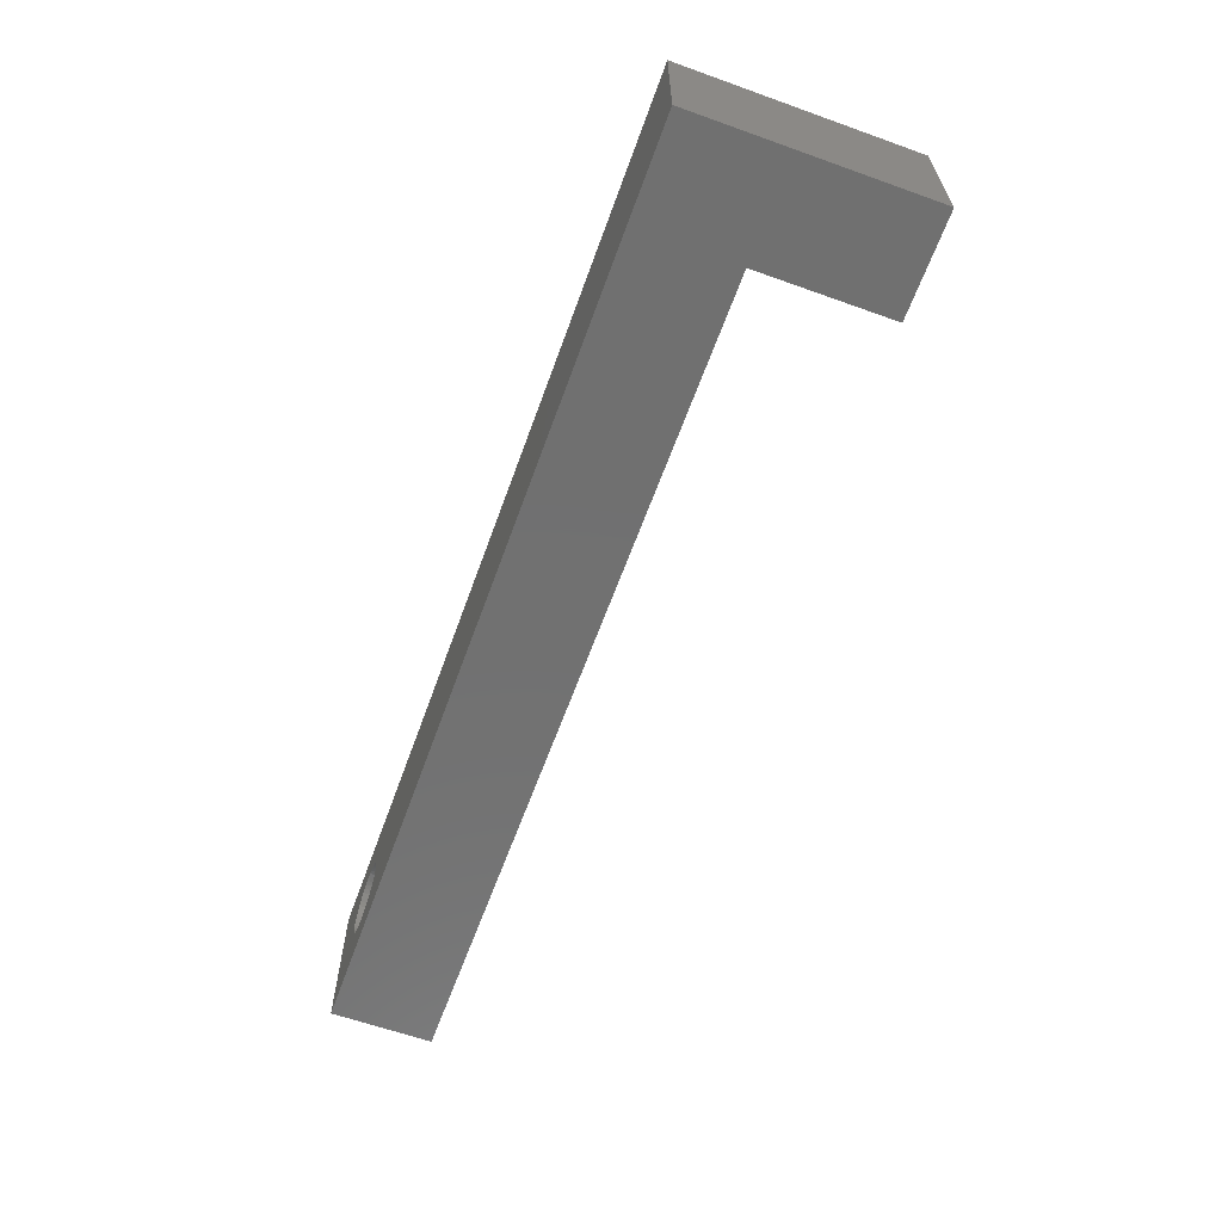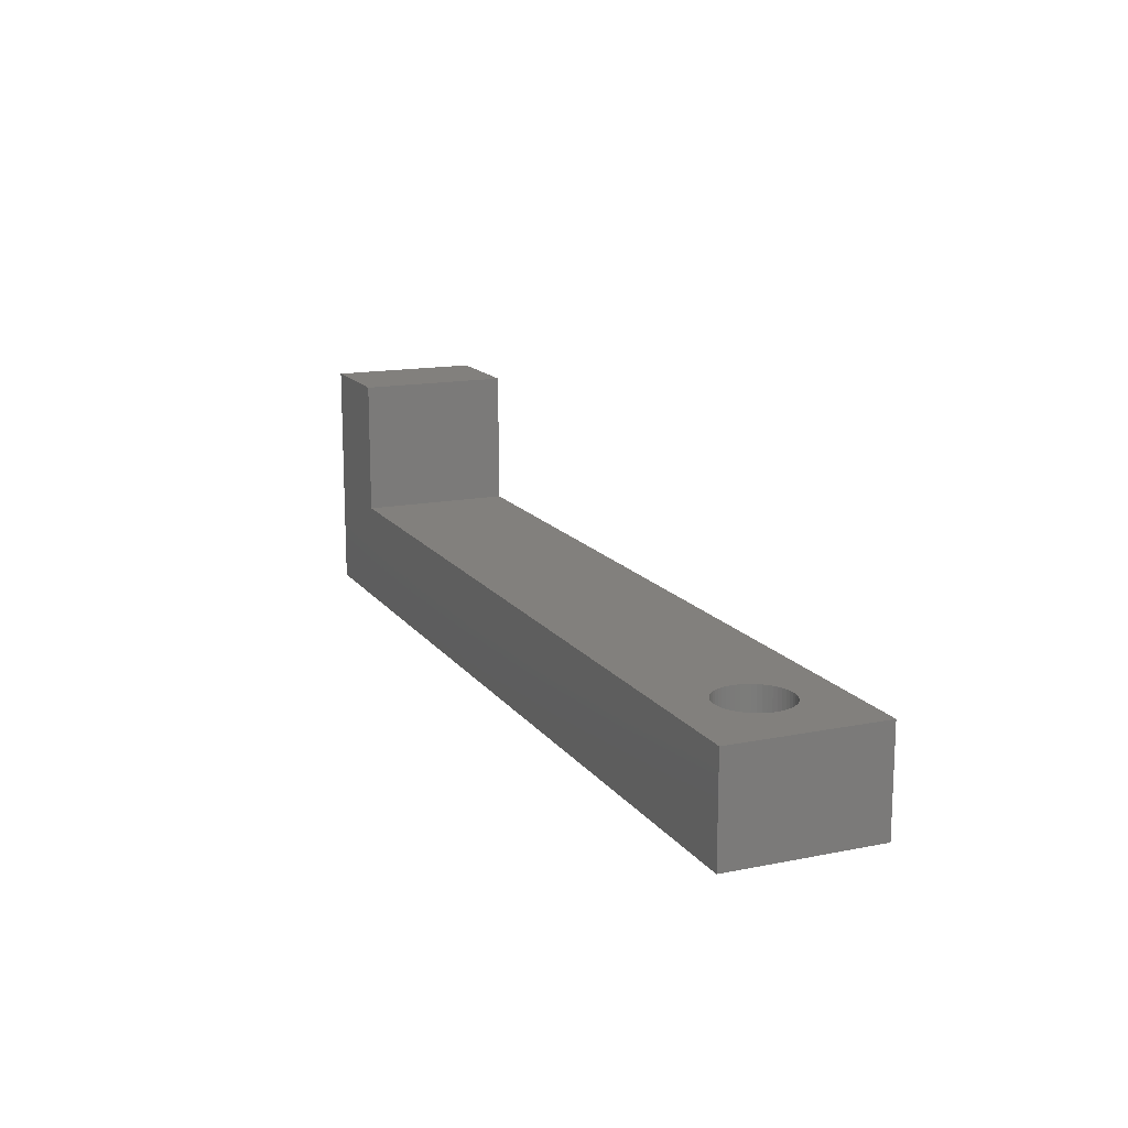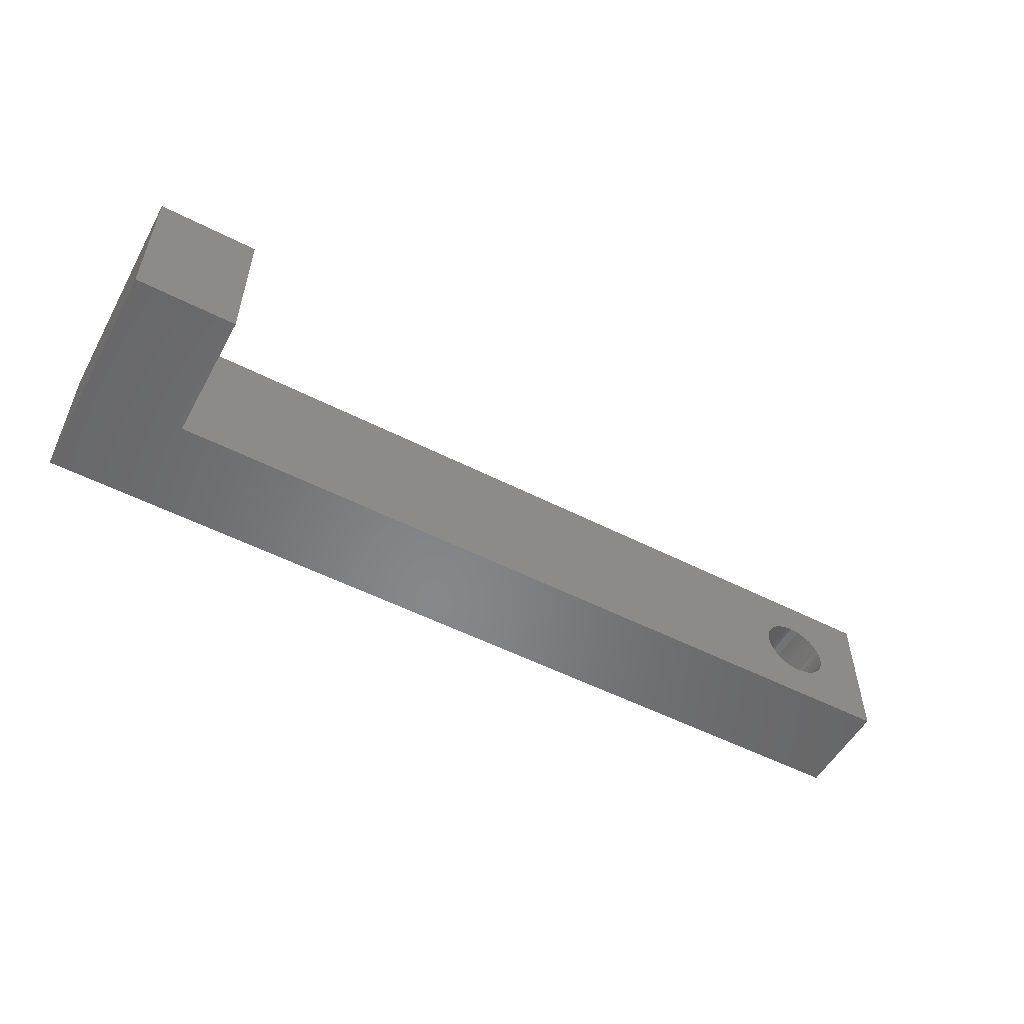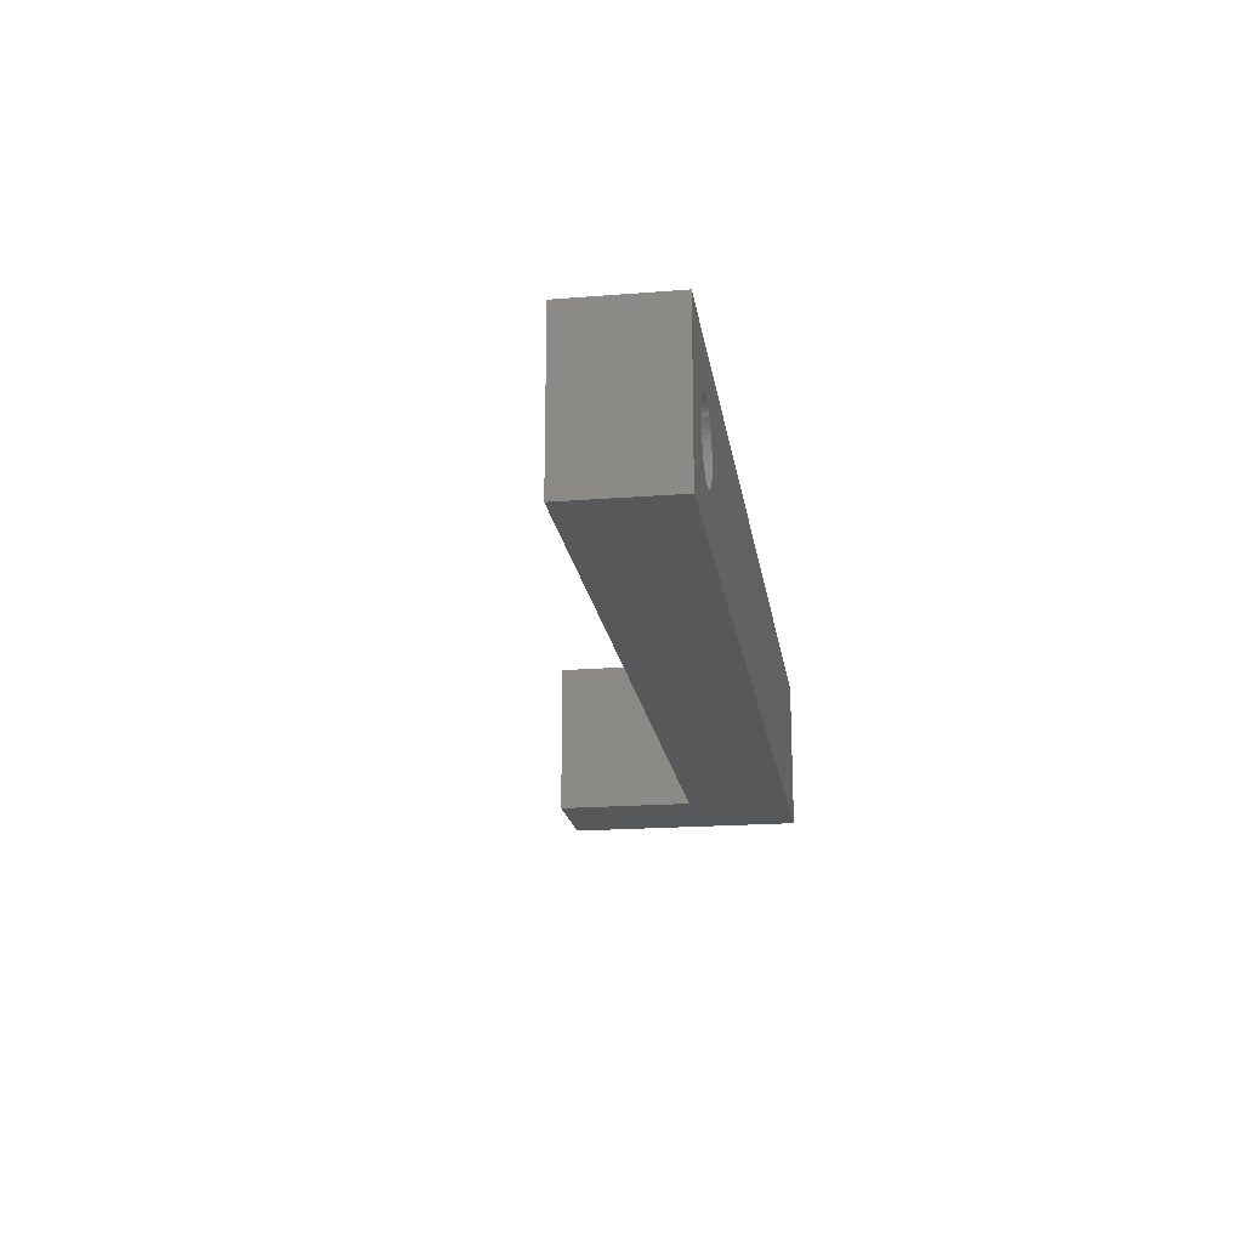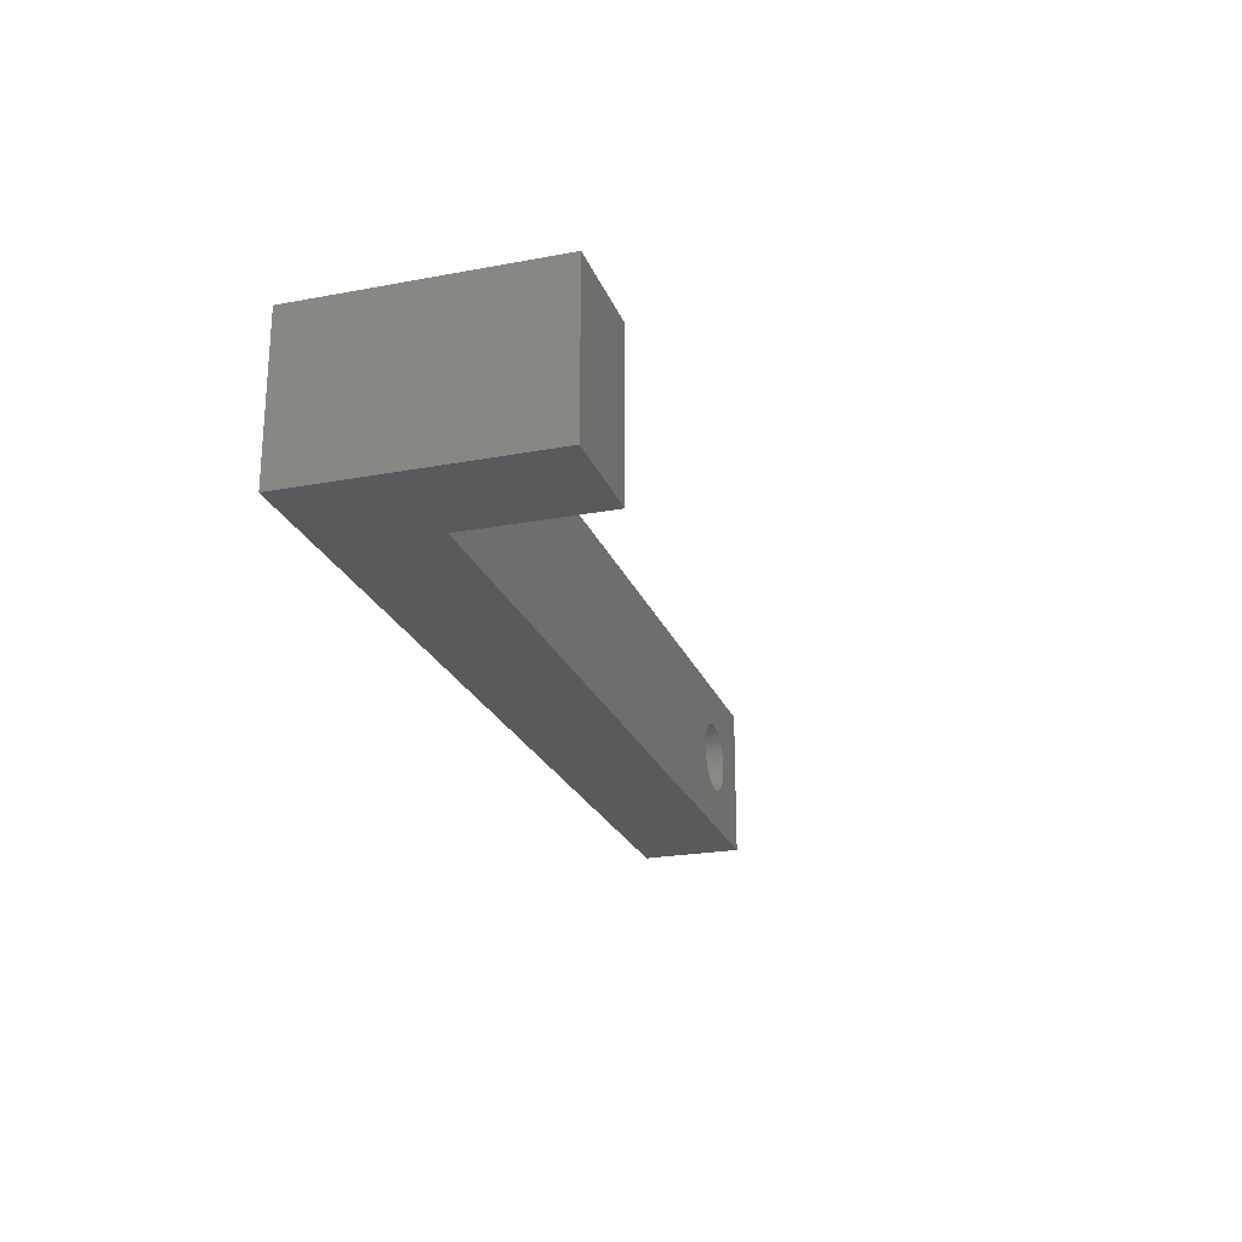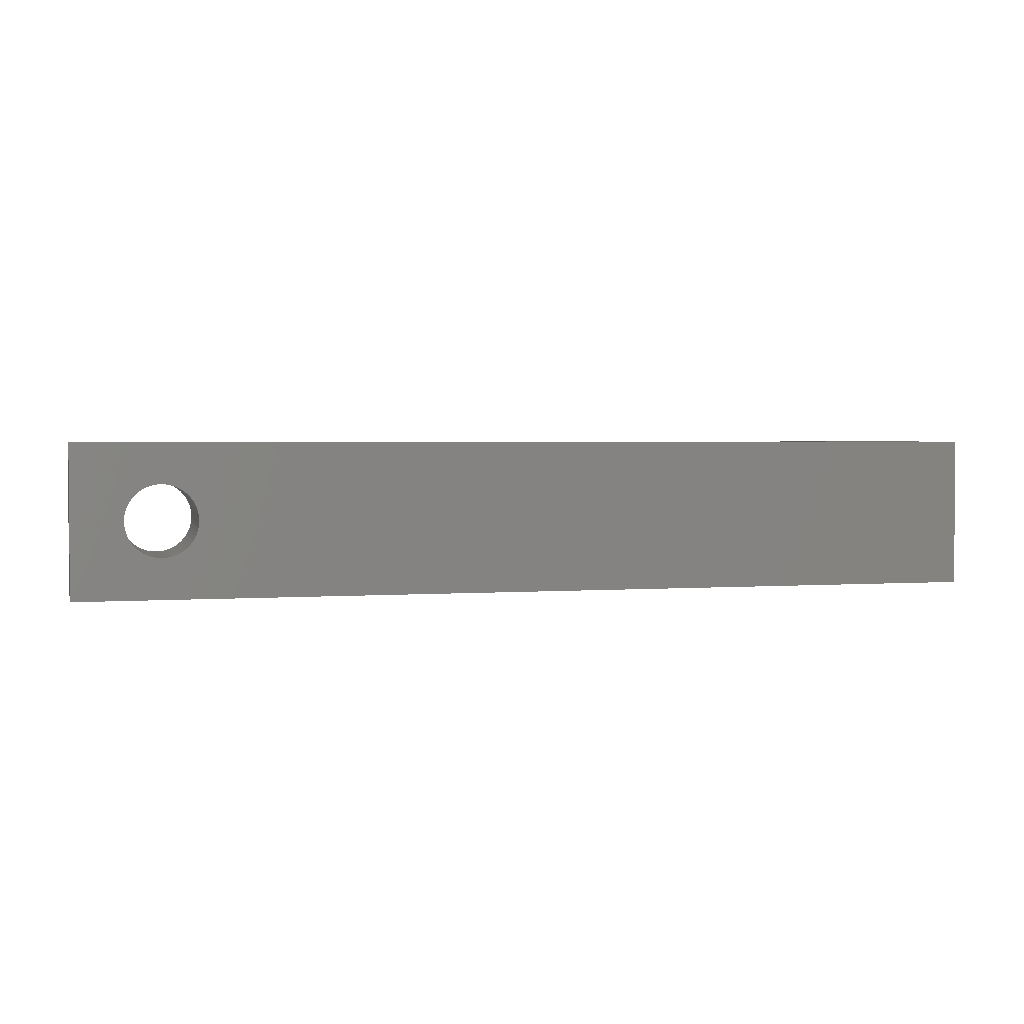
<metadata>
{"format":"stl","ext":"stl","renderer":"f3d","projection":"perspective","resolution":1024,"background":"white","views":[{"elev":-62.5,"azim":70.1,"up":"+Z"},{"elev":14.9,"azim":-113.3,"up":"+Y"},{"elev":-53.7,"azim":151.5,"up":"+Z"},{"elev":-19.2,"azim":-81.5,"up":"+Z"},{"elev":-23.1,"azim":107.6,"up":"+Z"},{"elev":2.4,"azim":-14.7,"up":"+Z"}]}
</metadata>
<code>
# stl→obj: 112 verts, 224 faces
v 0 0 0
v 0 0 9
v 0 6 0
v 0 6 9
v 5.873 0 2.547
v 55 0 0
v 55 0 9
v 5.622 0 2.466
v 3.004 0 4.368
v 7.163 0 4.106
v 7.097 0 3.851
v 3.004 0 4.632
v 7.196 0 4.368
v 3.037 0 4.894
v 7.196 0 4.632
v 3.103 0 5.149
v 7.163 0 4.894
v 3.2 0 5.394
v 7.097 0 5.149
v 3.327 0 5.625
v 7 0 5.394
v 3.482 0 5.839
v 6.873 0 5.625
v 3.662 0 6.031
v 6.718 0 5.839
v 3.866 0 6.199
v 6.538 0 6.031
v 4.088 0 6.34
v 5.363 0 2.417
v 5.1 0 2.4
v 4.327 0 6.453
v 4.578 0 6.534
v 6.112 0 6.34
v 6.334 0 6.199
v 4.837 0 6.583
v 5.873 0 6.453
v 5.1 0 6.6
v 5.363 0 6.583
v 5.622 0 6.534
v 7 0 3.606
v 6.873 0 3.375
v 6.718 0 3.161
v 6.538 0 2.969
v 4.837 0 2.417
v 6.334 0 2.801
v 6.112 0 2.66
v 4.578 0 2.466
v 4.327 0 2.547
v 4.088 0 2.66
v 3.866 0 2.801
v 3.662 0 2.969
v 3.482 0 3.161
v 3.327 0 3.375
v 3.2 0 3.606
v 3.103 0 3.851
v 3.037 0 4.106
v 49 6 0
v 49 14 0
v 55 14 0
v 5.873 6 6.453
v 49 6 9
v 3.004 6 4.632
v 3.004 6 4.368
v 3.037 6 4.106
v 3.103 6 3.851
v 3.2 6 3.606
v 3.327 6 3.375
v 3.482 6 3.161
v 3.662 6 2.969
v 3.866 6 2.801
v 4.088 6 2.66
v 4.327 6 2.547
v 4.578 6 2.466
v 4.837 6 2.417
v 5.1 6 2.4
v 5.622 6 2.466
v 5.363 6 2.417
v 5.873 6 2.547
v 6.112 6 2.66
v 6.334 6 2.801
v 6.538 6 2.969
v 6.718 6 3.161
v 6.873 6 3.375
v 7 6 3.606
v 7.097 6 3.851
v 7.163 6 4.106
v 7.196 6 4.368
v 5.622 6 6.534
v 7.196 6 4.632
v 4.088 6 6.34
v 4.327 6 6.453
v 7.163 6 4.894
v 7.097 6 5.149
v 4.578 6 6.534
v 7 6 5.394
v 4.837 6 6.583
v 6.873 6 5.625
v 5.1 6 6.6
v 6.718 6 5.839
v 6.538 6 6.031
v 5.363 6 6.583
v 6.334 6 6.199
v 6.112 6 6.34
v 3.866 6 6.199
v 3.662 6 6.031
v 3.482 6 5.839
v 3.327 6 5.625
v 3.2 6 5.394
v 3.103 6 5.149
v 3.037 6 4.894
v 55 14 9
v 49 14 9
f 1 2 3
f 3 2 4
f 5 1 6
f 7 2 6
f 5 8 1
f 2 1 9
f 10 11 6
f 2 9 12
f 13 10 6
f 2 12 14
f 15 13 6
f 2 14 16
f 17 15 6
f 2 16 18
f 19 17 6
f 2 18 20
f 21 19 6
f 2 20 22
f 23 21 6
f 2 22 24
f 25 23 6
f 2 24 26
f 27 25 6
f 2 26 28
f 29 30 1
f 2 28 31
f 2 31 32
f 33 34 6
f 2 32 35
f 36 33 6
f 2 35 37
f 2 38 6
f 2 37 38
f 38 39 6
f 11 40 6
f 40 41 6
f 41 42 6
f 42 43 6
f 30 44 1
f 43 45 6
f 45 46 6
f 46 5 6
f 8 29 1
f 44 47 1
f 47 48 1
f 49 1 48
f 50 1 49
f 51 1 50
f 52 1 51
f 53 1 52
f 54 1 53
f 55 1 54
f 56 1 55
f 9 1 56
f 39 36 6
f 34 27 6
f 1 3 6
f 6 3 57
f 6 57 58
f 6 58 59
f 60 4 57
f 57 4 61
f 3 4 62
f 3 62 63
f 3 63 64
f 3 64 65
f 3 65 66
f 3 66 67
f 3 67 68
f 3 68 69
f 3 69 70
f 3 70 71
f 3 71 72
f 3 72 73
f 3 73 74
f 3 74 75
f 3 75 57
f 76 57 77
f 78 57 76
f 79 57 78
f 80 57 79
f 81 57 80
f 82 57 81
f 83 57 82
f 84 57 83
f 85 57 84
f 86 57 85
f 87 57 86
f 88 4 60
f 87 89 57
f 90 4 91
f 89 92 57
f 92 93 57
f 91 4 94
f 93 95 57
f 94 4 96
f 95 97 57
f 96 4 98
f 97 99 57
f 99 100 57
f 98 4 101
f 100 102 57
f 101 4 88
f 102 103 57
f 103 60 57
f 104 4 90
f 105 4 104
f 106 4 105
f 107 4 106
f 108 4 107
f 109 4 108
f 110 4 109
f 62 4 110
f 77 57 75
f 4 2 7
f 61 4 7
f 111 61 7
f 112 61 111
f 7 6 59
f 111 7 59
f 12 9 63
f 62 12 63
f 9 56 64
f 63 9 64
f 56 55 65
f 64 56 65
f 55 54 66
f 65 55 66
f 54 53 67
f 66 54 67
f 53 52 68
f 67 53 68
f 52 51 69
f 68 52 69
f 51 50 70
f 69 51 70
f 50 49 71
f 70 50 71
f 49 48 72
f 71 49 72
f 48 47 73
f 72 48 73
f 47 44 74
f 73 47 74
f 44 30 75
f 74 44 75
f 30 29 77
f 75 30 77
f 29 8 76
f 77 29 76
f 8 5 78
f 76 8 78
f 5 46 79
f 78 5 79
f 46 45 80
f 79 46 80
f 45 43 81
f 80 45 81
f 42 82 43
f 43 82 81
f 41 83 42
f 42 83 82
f 40 84 41
f 41 84 83
f 11 85 40
f 40 85 84
f 10 86 11
f 11 86 85
f 13 87 10
f 10 87 86
f 13 15 87
f 87 15 89
f 15 17 89
f 89 17 92
f 17 19 92
f 92 19 93
f 19 21 93
f 93 21 95
f 21 23 95
f 95 23 97
f 23 25 97
f 97 25 99
f 25 27 99
f 99 27 100
f 27 34 100
f 100 34 102
f 34 33 102
f 102 33 103
f 33 36 103
f 103 36 60
f 36 39 60
f 60 39 88
f 39 38 88
f 88 38 101
f 38 37 101
f 101 37 98
f 37 35 98
f 98 35 96
f 35 32 96
f 96 32 94
f 32 31 94
f 94 31 91
f 31 28 91
f 91 28 90
f 28 26 90
f 90 26 104
f 26 24 104
f 104 24 105
f 105 24 22
f 106 105 22
f 106 22 20
f 107 106 20
f 107 20 18
f 108 107 18
f 108 18 16
f 109 108 16
f 109 16 14
f 110 109 14
f 110 14 12
f 62 110 12
f 58 112 59
f 59 112 111
f 57 61 58
f 58 61 112

</code>
